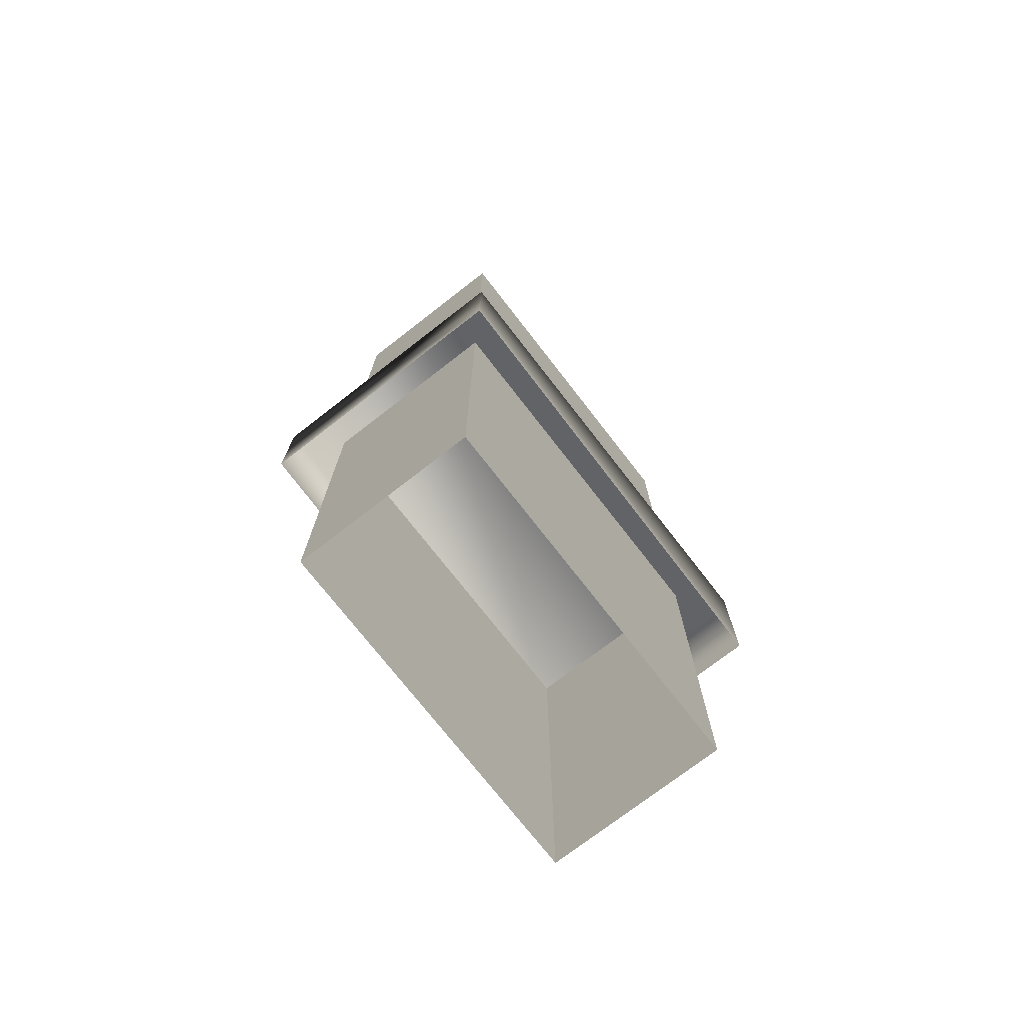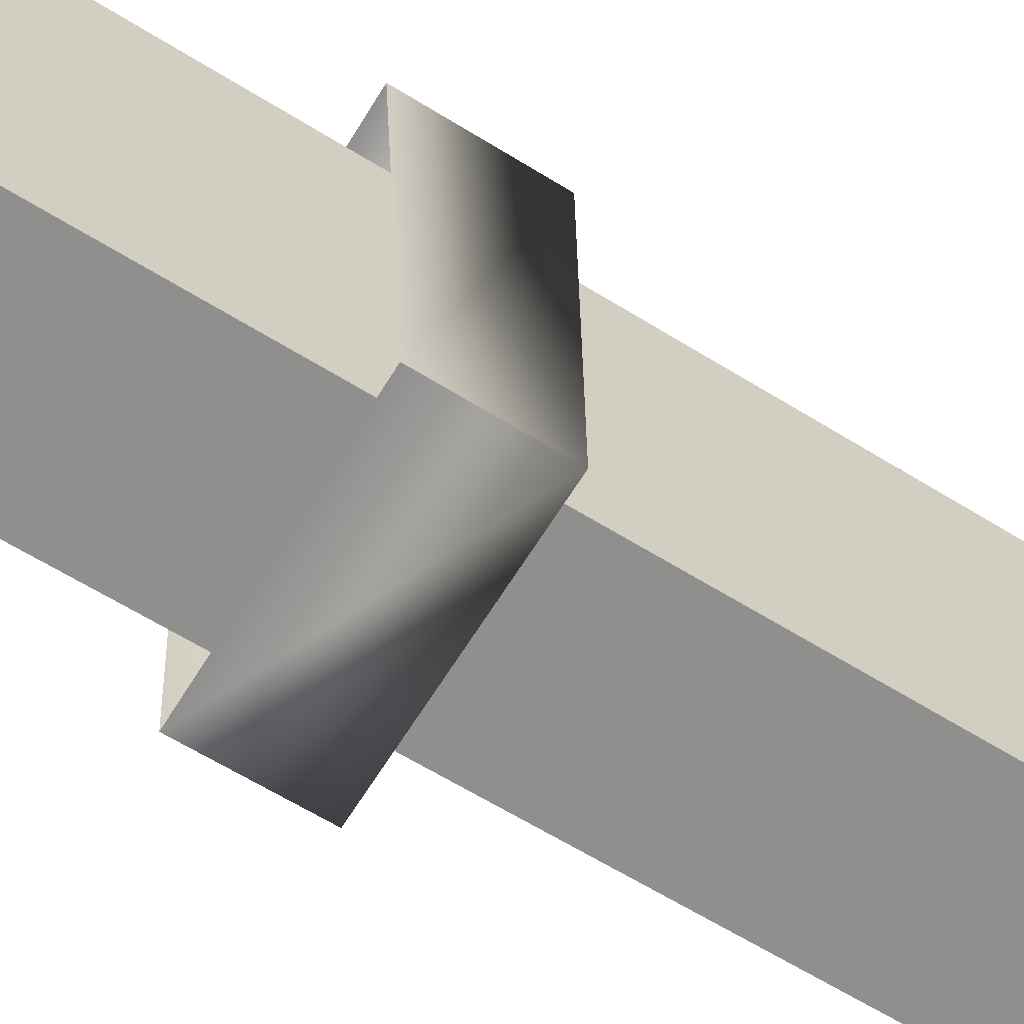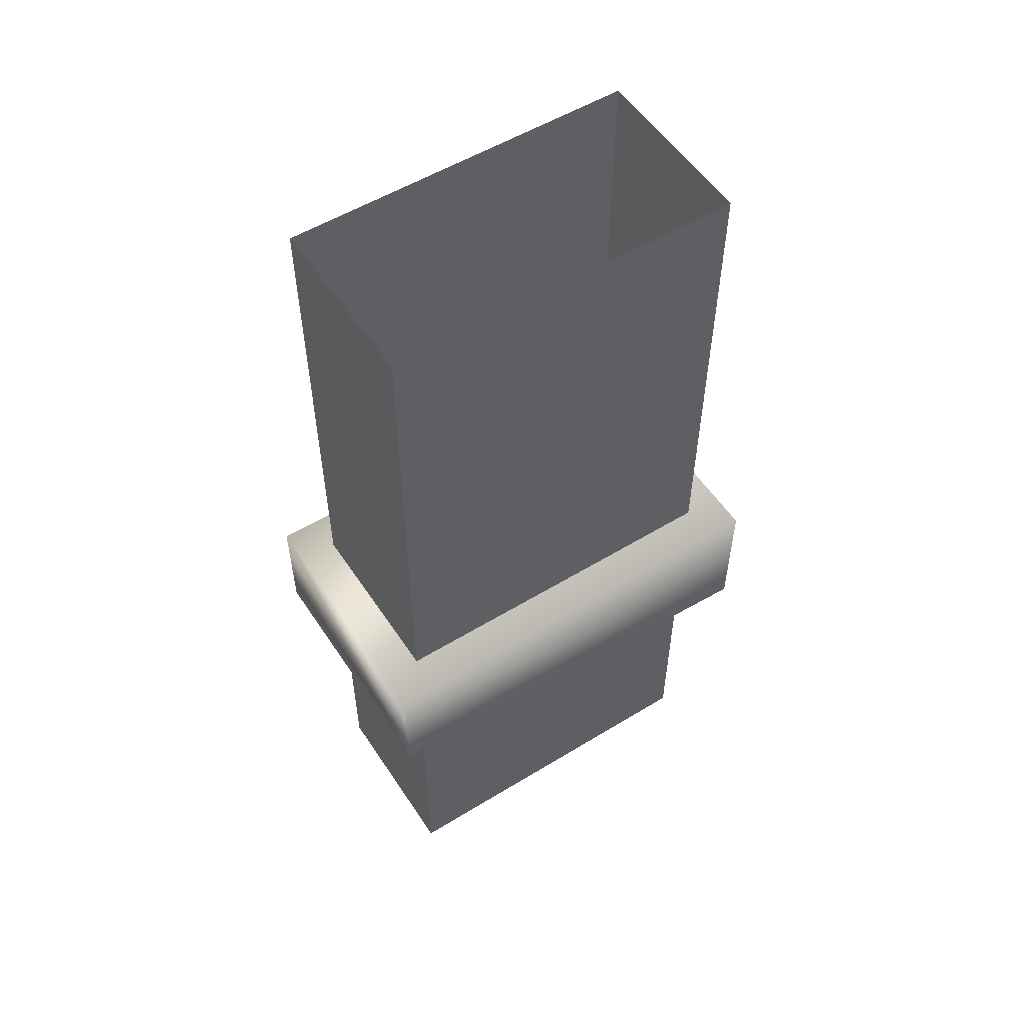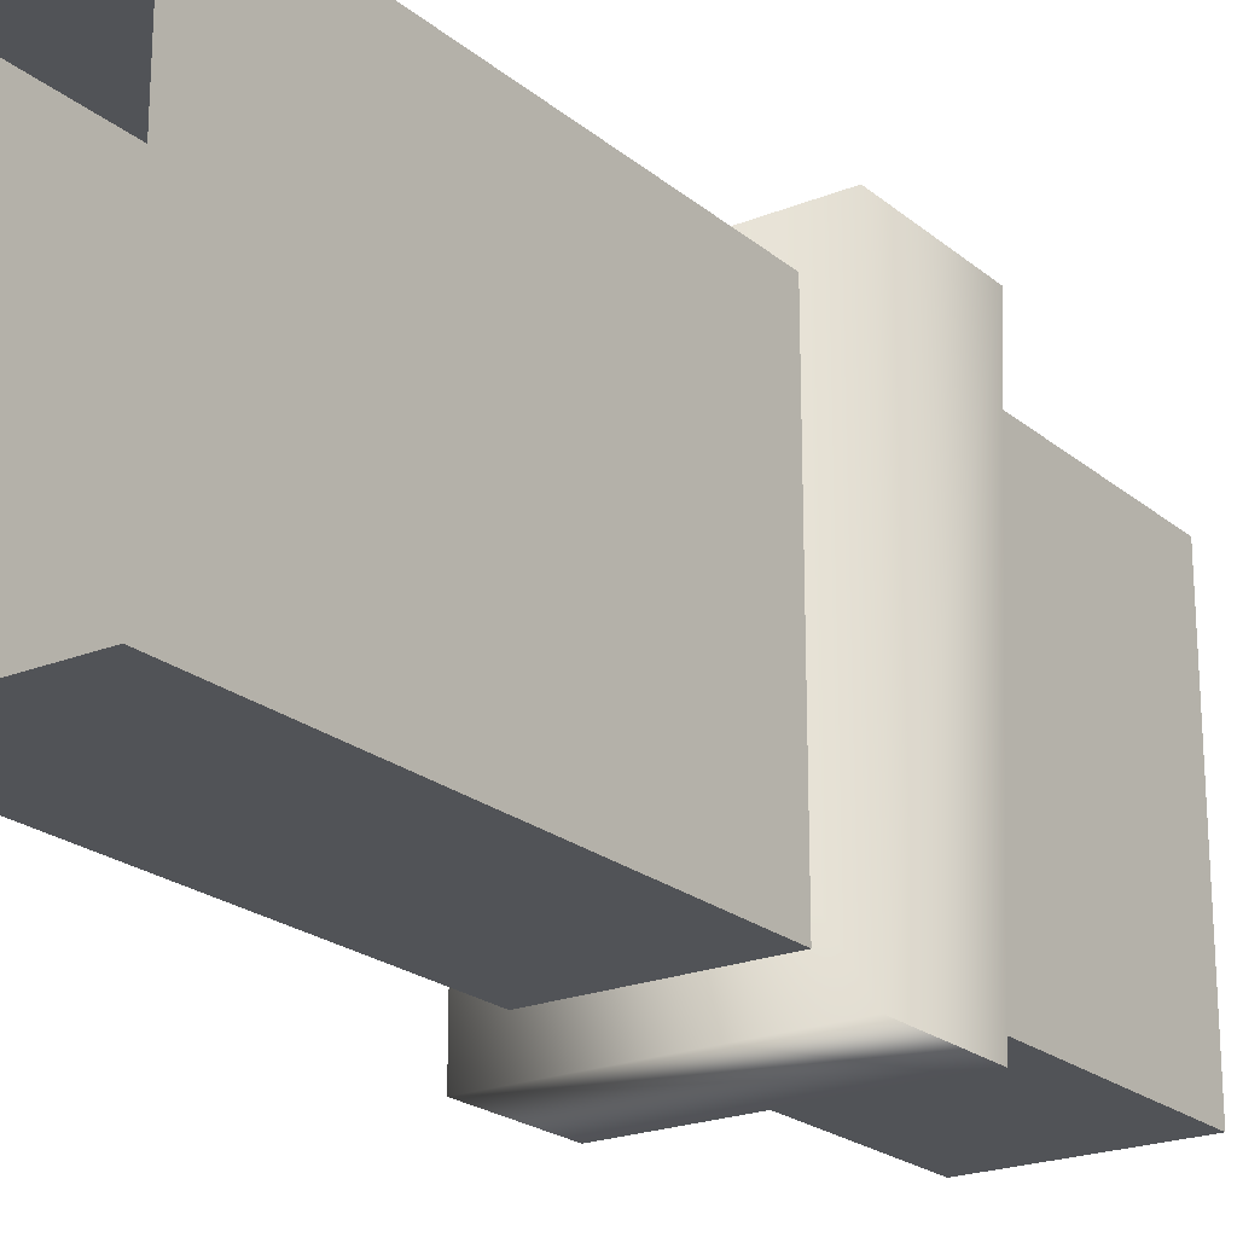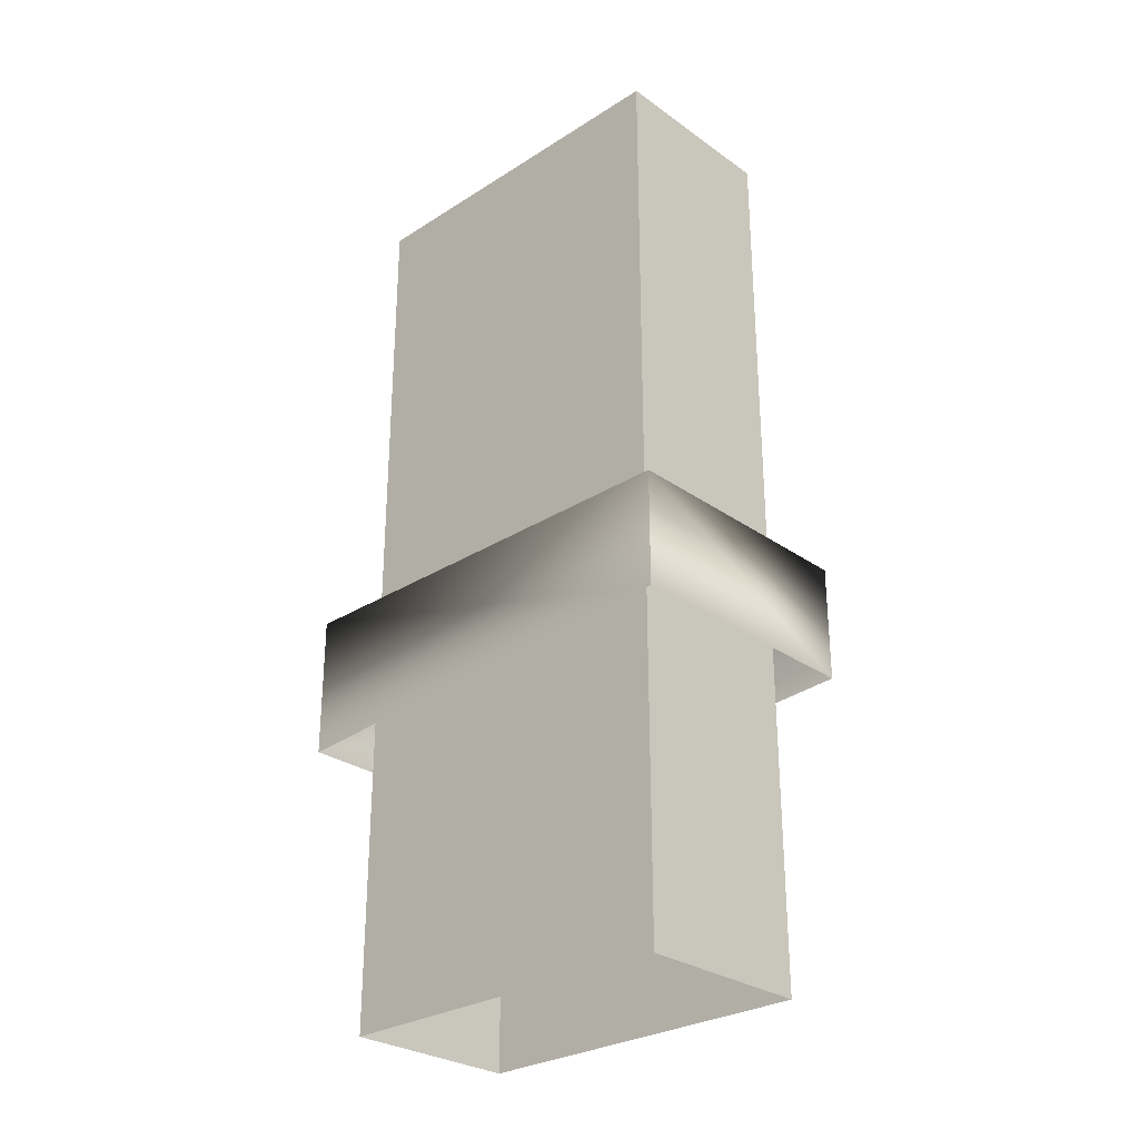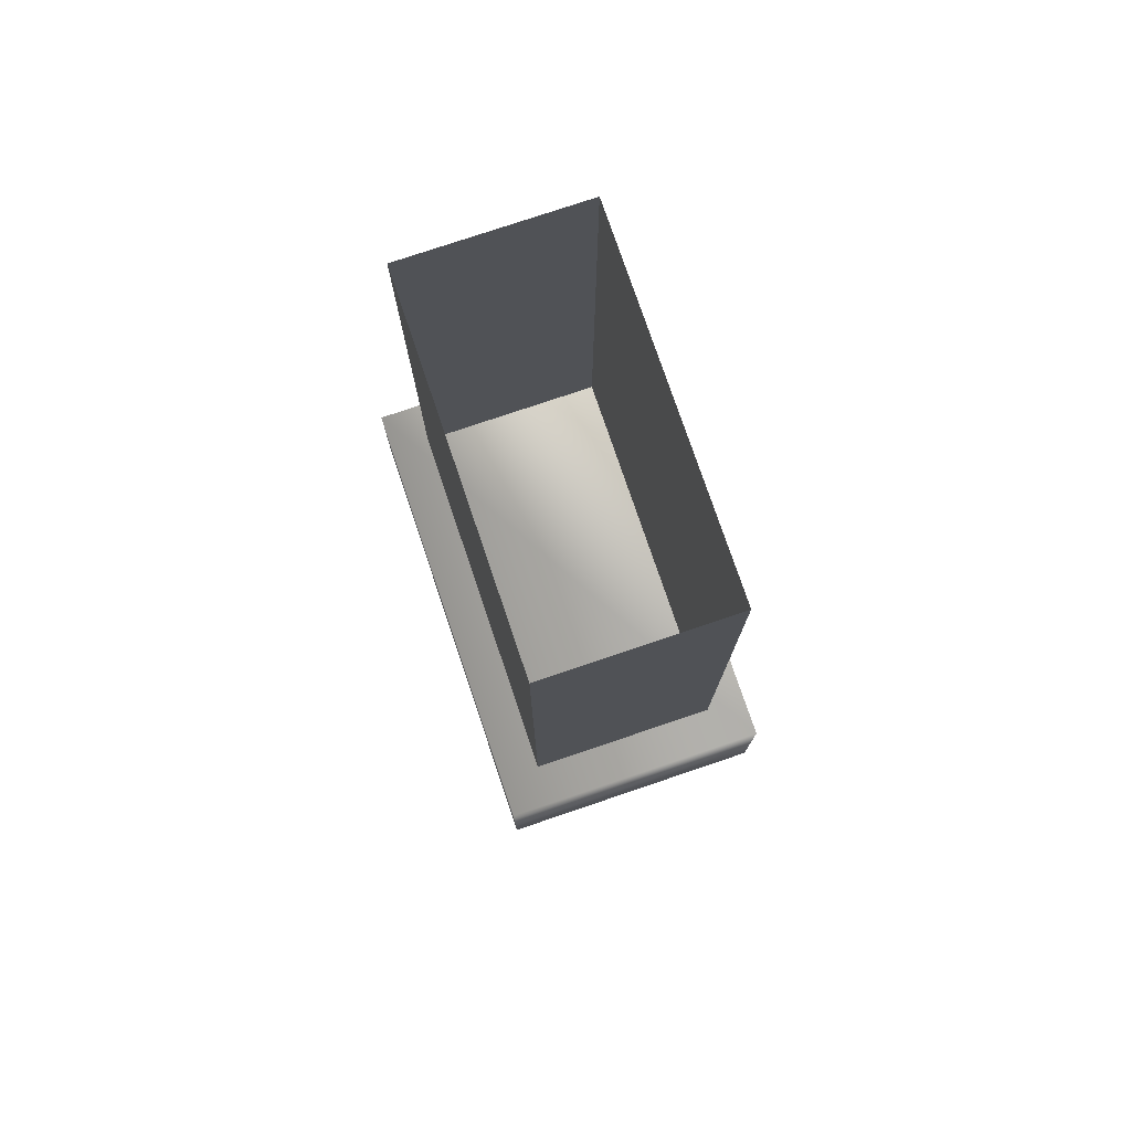
<metadata>
{"format":"obj","ext":"obj","renderer":"f3d","projection":"perspective","resolution":1024,"background":"white","views":[{"elev":-73.9,"azim":-142.2,"up":"+Y"},{"elev":-65.2,"azim":58.3,"up":"+Z"},{"elev":54.6,"azim":-122.9,"up":"+Y"},{"elev":-21.8,"azim":-144.6,"up":"+Z"},{"elev":-28.6,"azim":133.5,"up":"+Y"},{"elev":76.8,"azim":-18.7,"up":"+Y"}]}
</metadata>
<code>
v 7 71 -14
v 7 0 -14
v -7 0 -14
v -7 0 -14
v -7 71 -14
v 7 71 -14
v 7 71 14
v 7 0 14
v 7 0 -14
v 7 0 -14
v 7 71 -14
v 7 71 14
v -7 71 14
v -7 0 14
v 7 0 14
v 7 0 14
v 7 71 14
v -7 71 14
v -7 71 -14
v -7 0 -14
v -7 0 14
v -7 0 14
v -7 71 14
v -7 71 -14
v 10 33 -17
v 10 24 -17
v -10 24 -17
v -10 24 -17
v -10 33 -17
v 10 33 -17
v 10 33 17
v 10 22 17
v 10 24 -17
v 10 24 -17
v 10 33 -17
v 10 33 17
v -10 33 17
v -10 22 17
v 10 22 17
v 10 22 17
v 10 33 17
v -10 33 17
v -10 33 -17
v -10 24 -17
v -10 22 17
v -10 22 17
v -10 33 17
v -10 33 -17
v -10 33 -17
v -10 33 17
v 10 33 17
v 10 33 -17
v -10 33 -17
v 10 33 17
f 1 2 3
f 4 5 6
f 7 8 9
f 10 11 12
f 13 14 15
f 16 17 18
f 19 20 21
f 22 23 24
f 25 26 27
f 28 29 30
f 31 32 33
f 34 35 36
f 37 38 39
f 40 41 42
f 43 44 45
f 46 47 48
f 49 50 51
f 52 53 54

</code>
